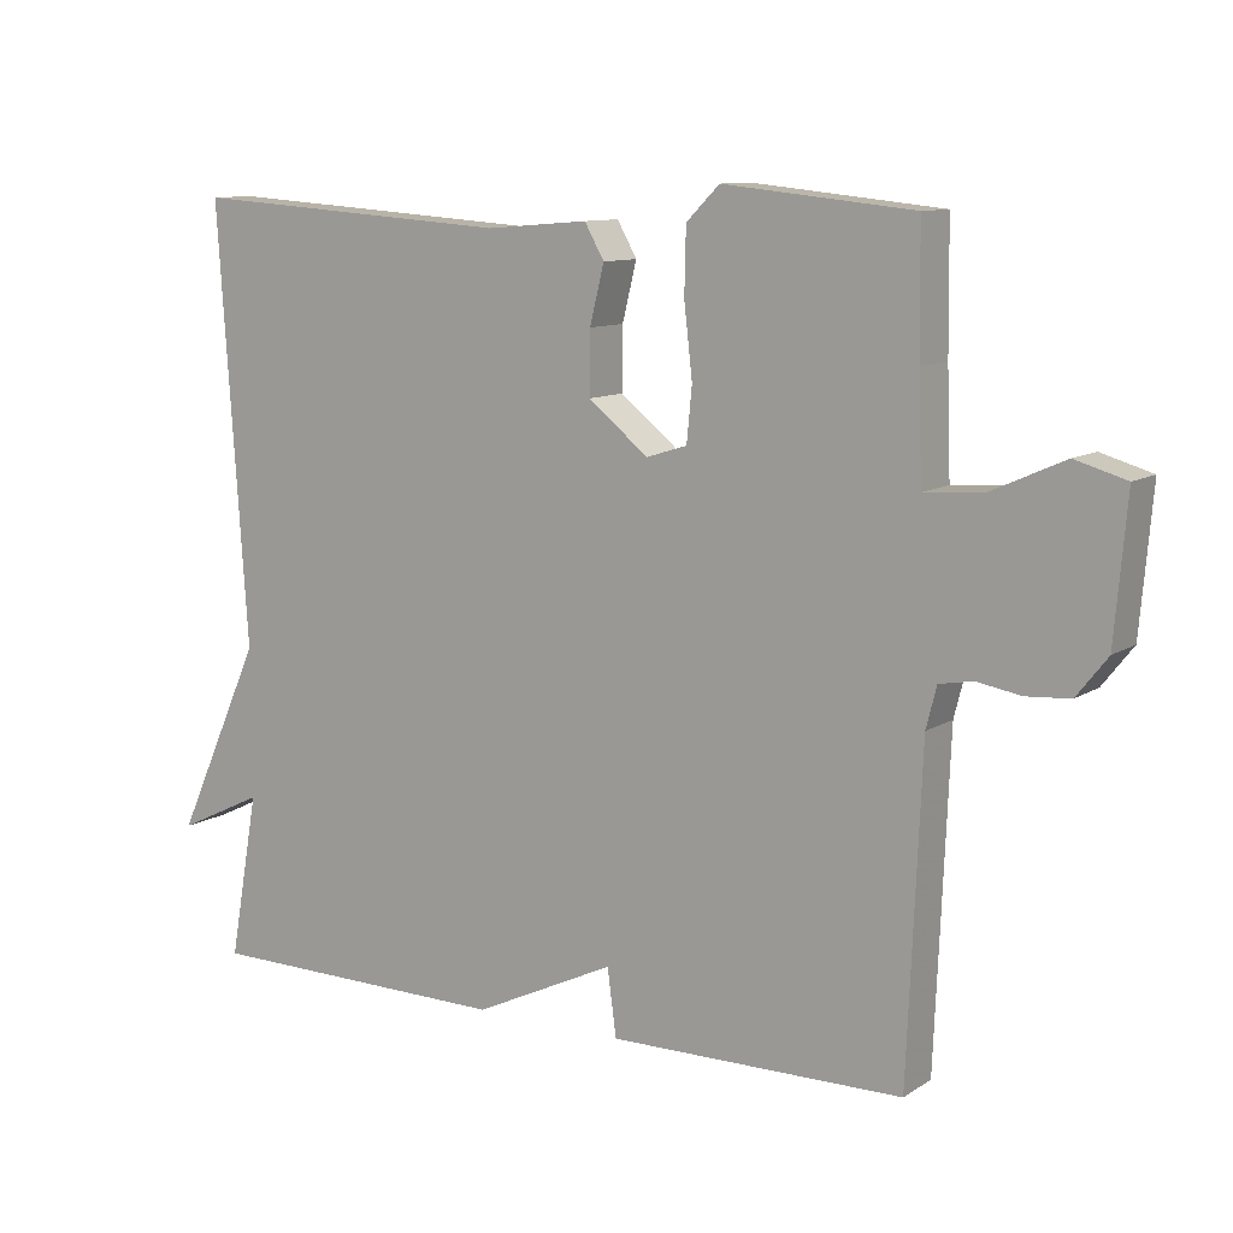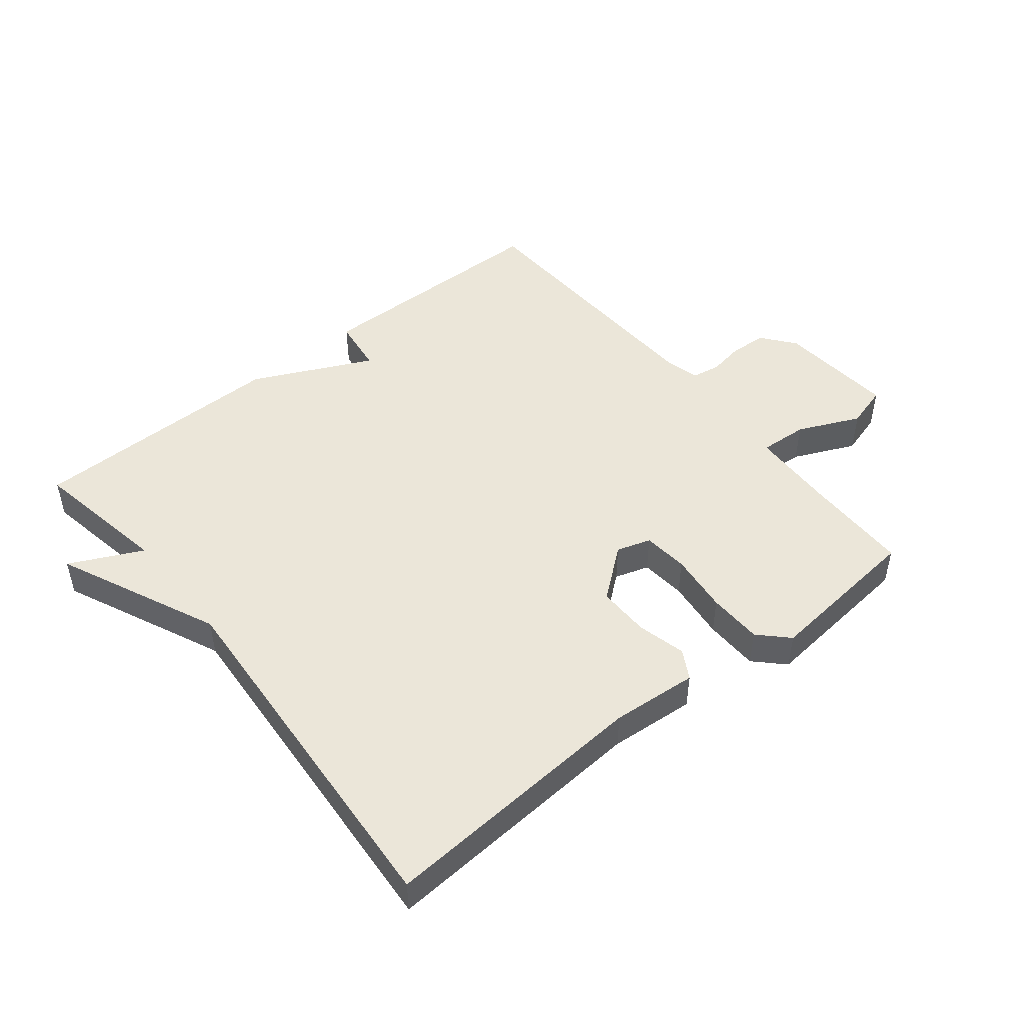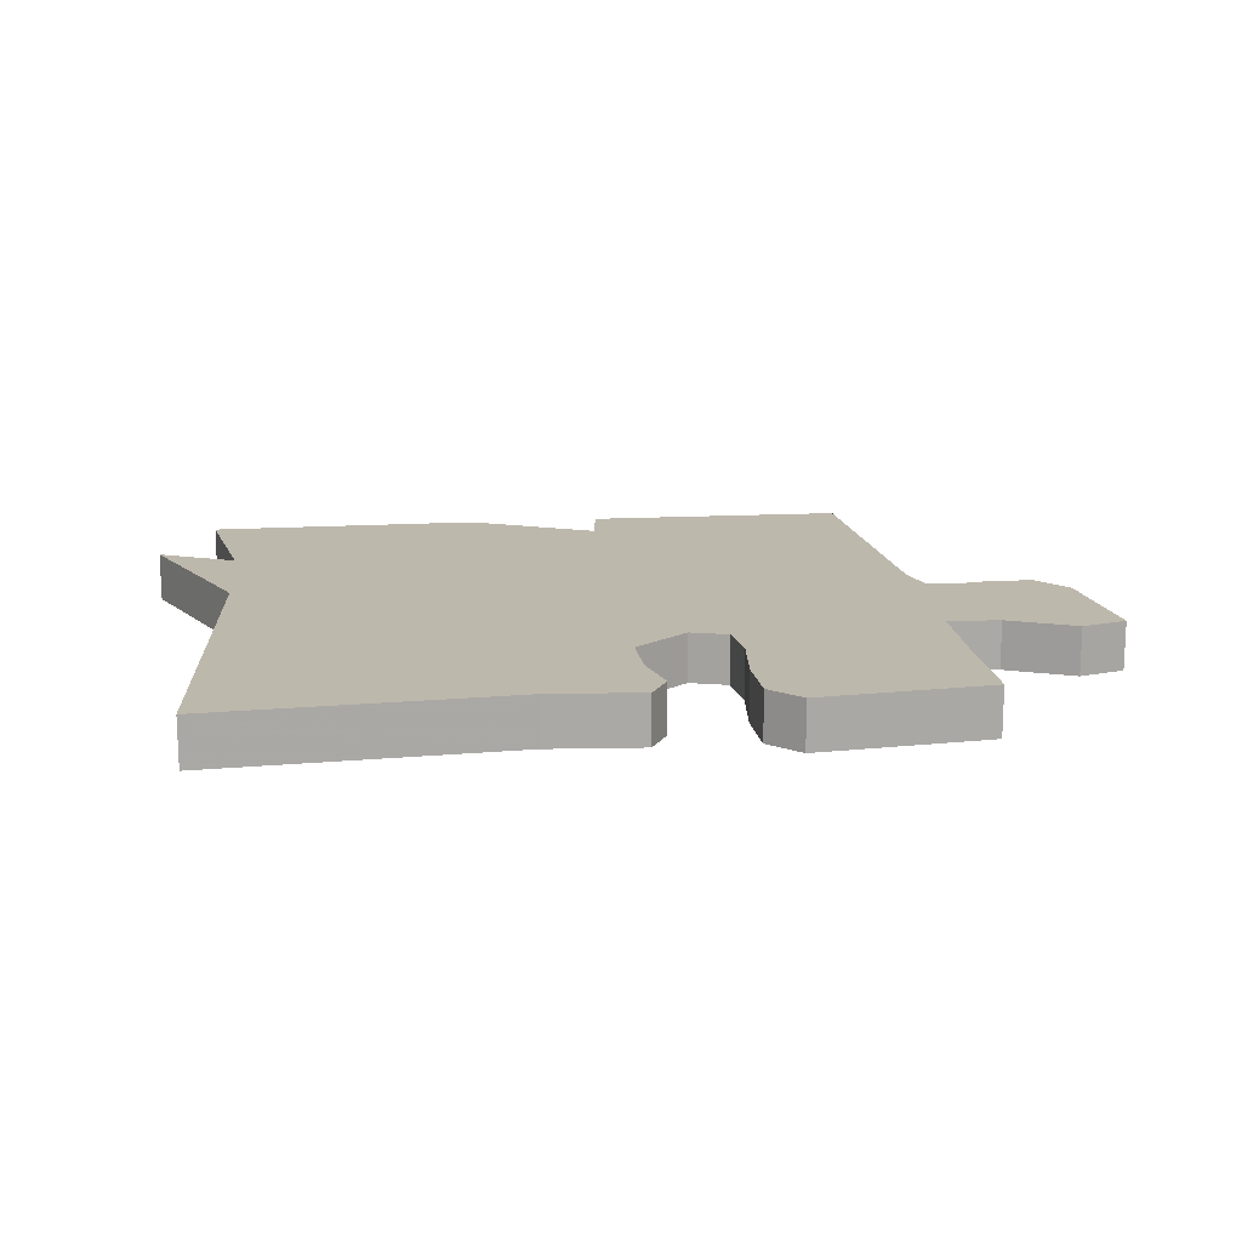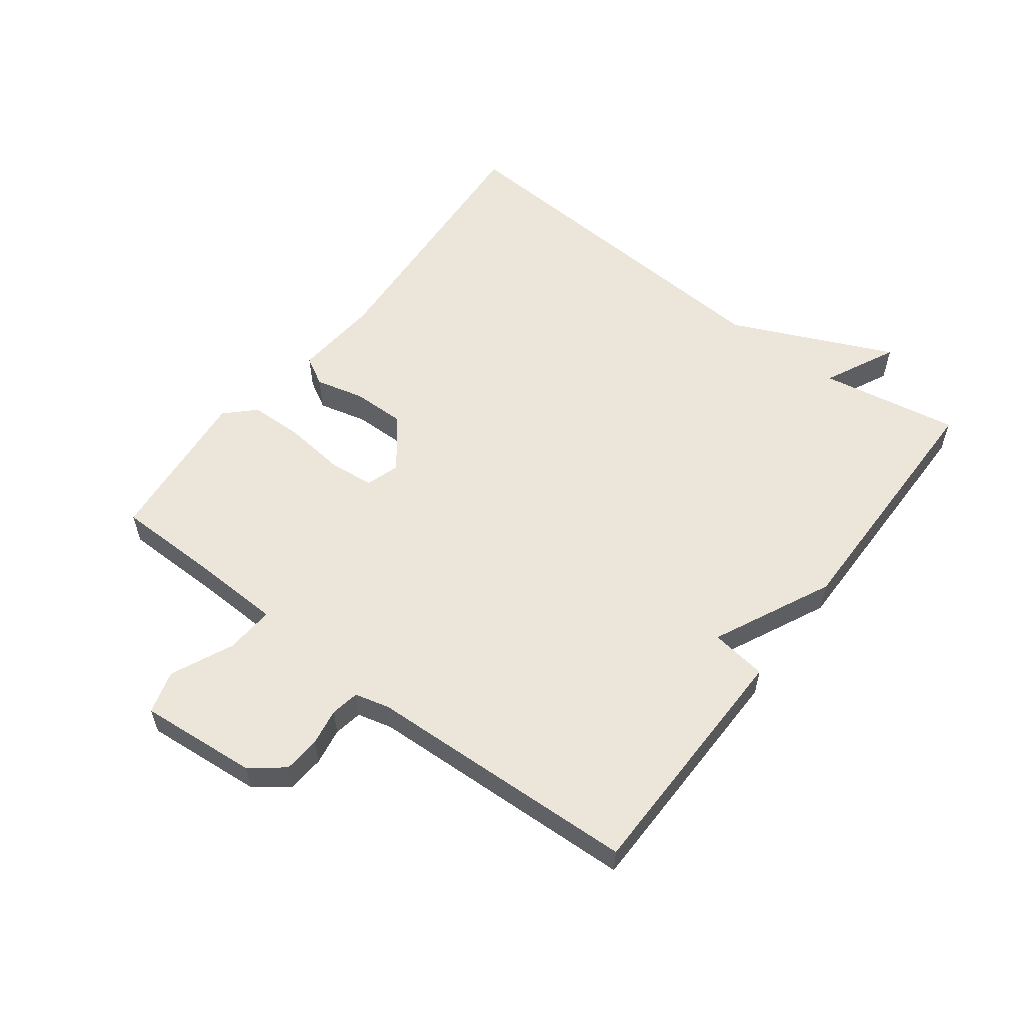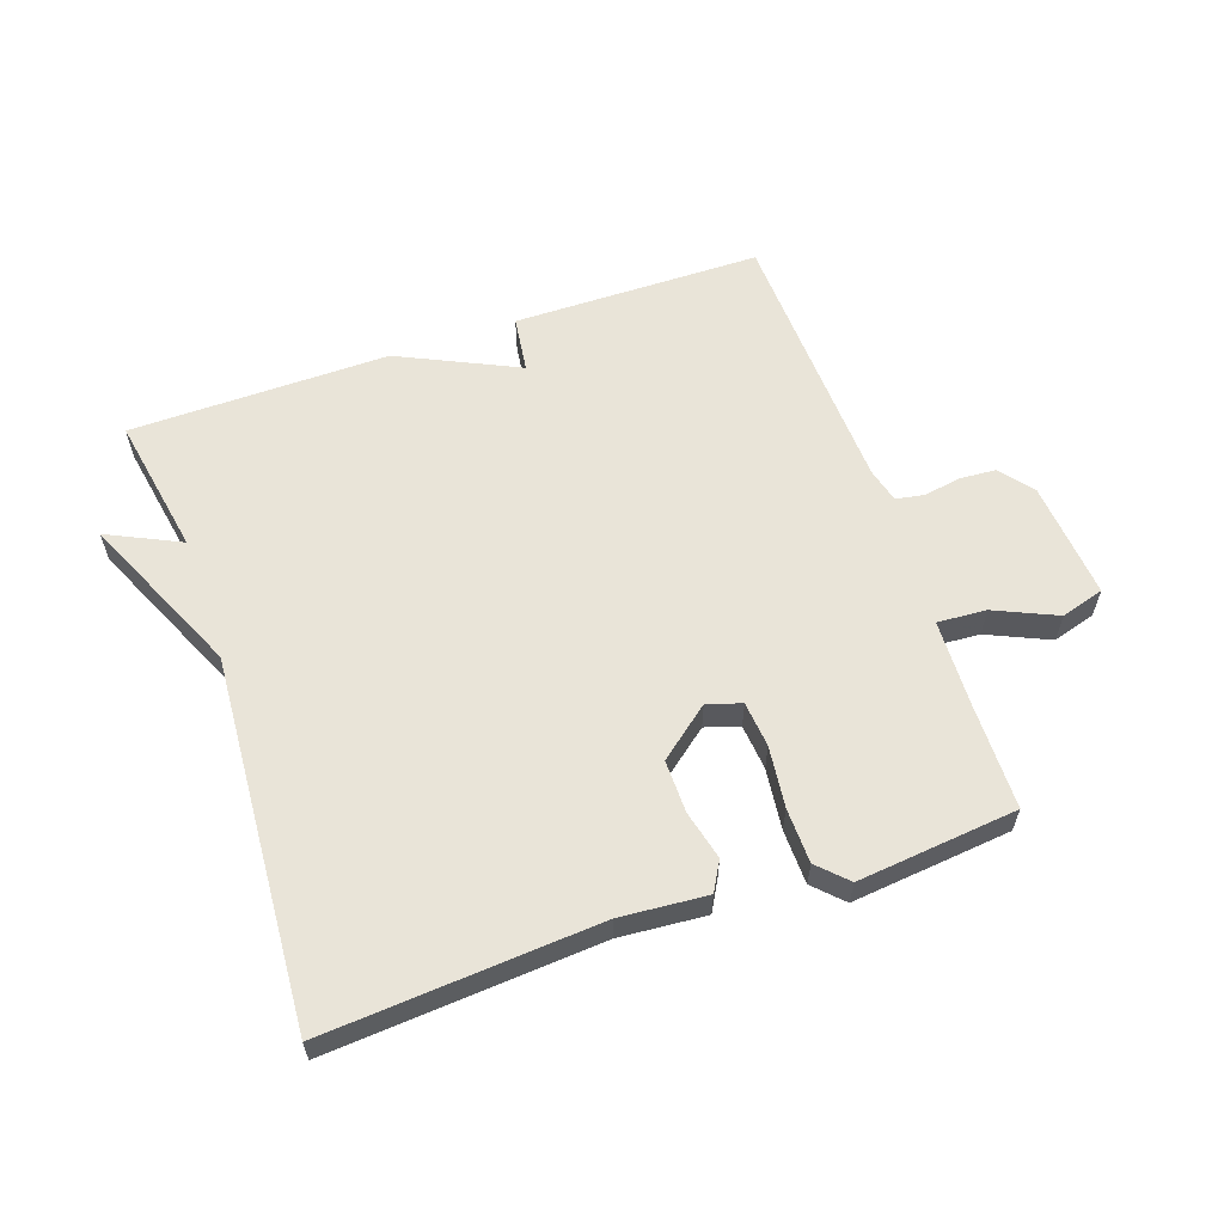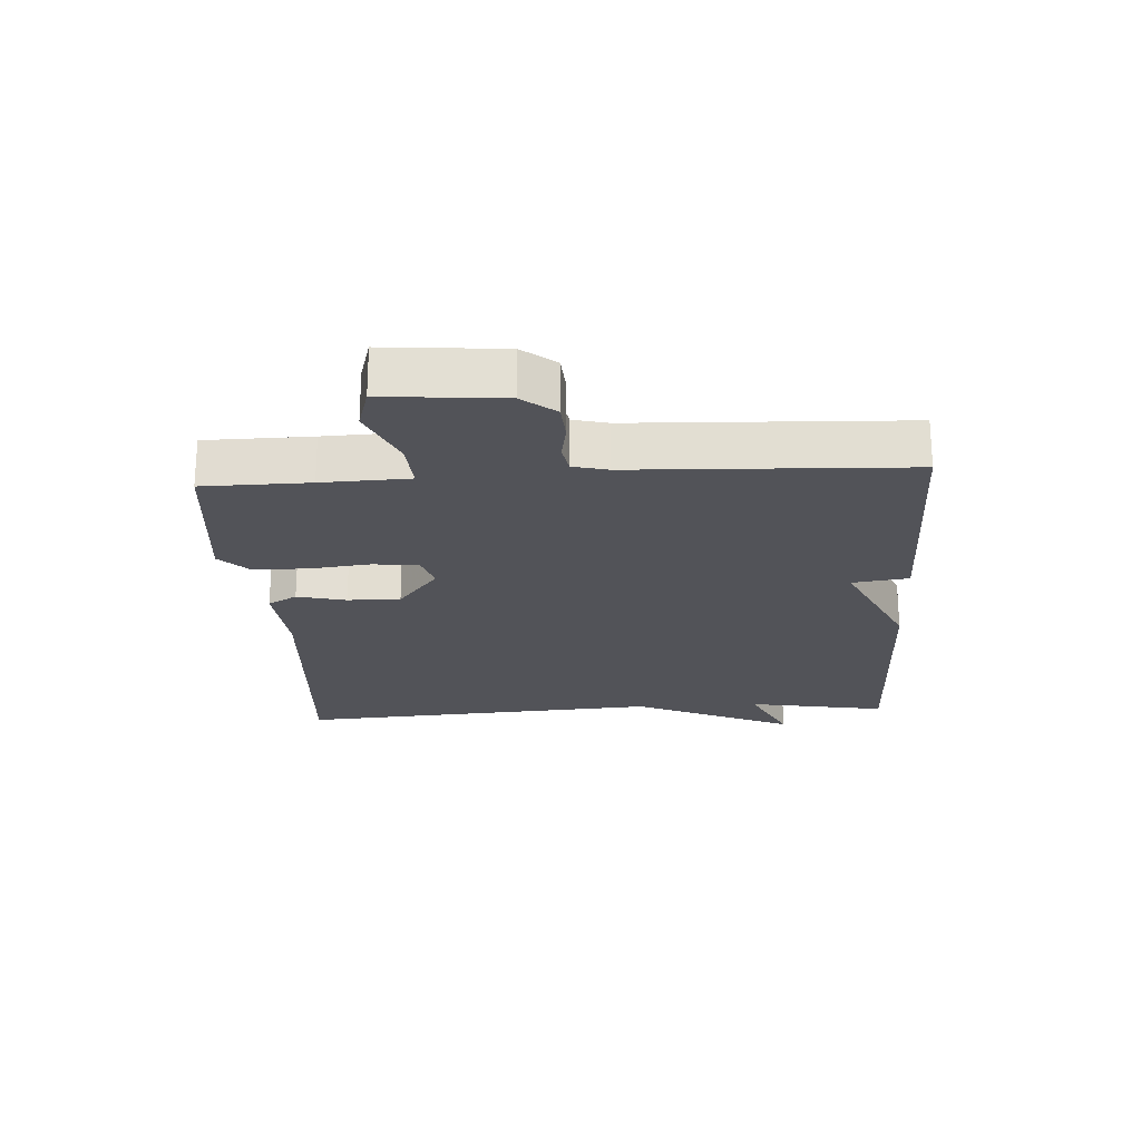
<metadata>
{"format":"obj","ext":"obj","renderer":"f3d","projection":"perspective","resolution":1024,"background":"white","views":[{"elev":10.3,"azim":33.1,"up":"+Z"},{"elev":48.2,"azim":-38.8,"up":"+Y"},{"elev":14.9,"azim":-7.1,"up":"+Y"},{"elev":56.8,"azim":127.2,"up":"+Y"},{"elev":59.9,"azim":-19.1,"up":"+Y"},{"elev":-22.6,"azim":93.5,"up":"+Y"}]}
</metadata>
<code>
v 0.5 0.07 -0.5
v 0.109 0.07 -0.504
v 0.097 0.07 -0.415
v -0.091 0.07 -0.504
v -0.5 0.07 -0.5
v -0.461 0.07 -0.28
v -0.576 0.07 -0.335
v -0.461 0.07 -0.08
v -0.5 0.07 0.5
v -0.07 0.07 0.47
v 0.066 0.07 0.481
v 0.092 0.07 0.435
v 0.073 0.07 0.358
v 0.072 0.07 0.275
v 0.152 0.07 0.211
v 0.206 0.07 0.228
v 0.213 0.07 0.3
v 0.202 0.07 0.396
v 0.204 0.07 0.482
v 0.248 0.07 0.526
v 0.5 0.07 0.5
v 0.502 0.07 0.333
v 0.507 0.07 0.196
v 0.584 0.07 0.201
v 0.682 0.07 0.245
v 0.75 0.07 0.225
v 0.734 0.07 0.039
v 0.693 0.07 -0.013
v 0.635 0.07 -0.017
v 0.577 0.07 -0.007
v 0.532 0.07 -0.015
v 0.518 0.07 -0.07
v 0.5 0 -0.5
v 0.109 0 -0.504
v 0.097 0 -0.415
v -0.091 0 -0.504
v -0.5 0 -0.5
v -0.461 0 -0.28
v -0.576 0 -0.335
v -0.461 0 -0.08
v -0.5 0 0.5
v -0.07 0 0.47
v 0.066 0 0.481
v 0.092 0 0.435
v 0.073 0 0.358
v 0.072 0 0.275
v 0.152 0 0.211
v 0.206 0 0.228
v 0.213 0 0.3
v 0.202 0 0.396
v 0.204 0 0.482
v 0.248 0 0.526
v 0.5 0 0.5
v 0.502 0 0.333
v 0.507 0 0.196
v 0.584 0 0.201
v 0.682 0 0.245
v 0.75 0 0.225
v 0.734 0 0.039
v 0.693 0 -0.013
v 0.635 0 -0.017
v 0.577 0 -0.007
v 0.532 0 -0.015
v 0.518 0 -0.07
f 28 29 30
f 27 28 30
f 26 27 30
f 25 26 30
f 24 25 30
f 23 24 30 31
f 20 21 22
f 19 20 22
f 18 19 22
f 17 18 22
f 16 17 22 23
f 23 31 32
f 16 23 32
f 15 16 32
f 10 11 12 13
f 10 13 14
f 9 10 14
f 8 9 14
f 8 14 15
f 7 8 15
f 6 7 15
f 6 15 32
f 5 6 32
f 4 5 32
f 3 4 32
f 1 2 3 32
f 62 61 60
f 62 60 59
f 62 59 58
f 62 58 57
f 62 57 56
f 63 62 56 55
f 54 53 52
f 54 52 51
f 54 51 50
f 54 50 49
f 55 54 49 48
f 64 63 55
f 64 55 48
f 64 48 47
f 45 44 43 42
f 46 45 42
f 46 42 41
f 46 41 40
f 47 46 40
f 47 40 39
f 47 39 38
f 64 47 38
f 64 38 37
f 64 37 36
f 64 36 35
f 64 35 34 33
f 1 33 34 2
f 2 34 35 3
f 3 35 36 4
f 4 36 37 5
f 5 37 38 6
f 6 38 39 7
f 7 39 40 8
f 8 40 41 9
f 9 41 42 10
f 10 42 43 11
f 11 43 44 12
f 12 44 45 13
f 13 45 46 14
f 14 46 47 15
f 15 47 48 16
f 16 48 49 17
f 17 49 50 18
f 18 50 51 19
f 19 51 52 20
f 20 52 53 21
f 21 53 54 22
f 22 54 55 23
f 23 55 56 24
f 24 56 57 25
f 25 57 58 26
f 26 58 59 27
f 27 59 60 28
f 28 60 61 29
f 29 61 62 30
f 30 62 63 31
f 31 63 64 32
f 32 64 33 1

</code>
